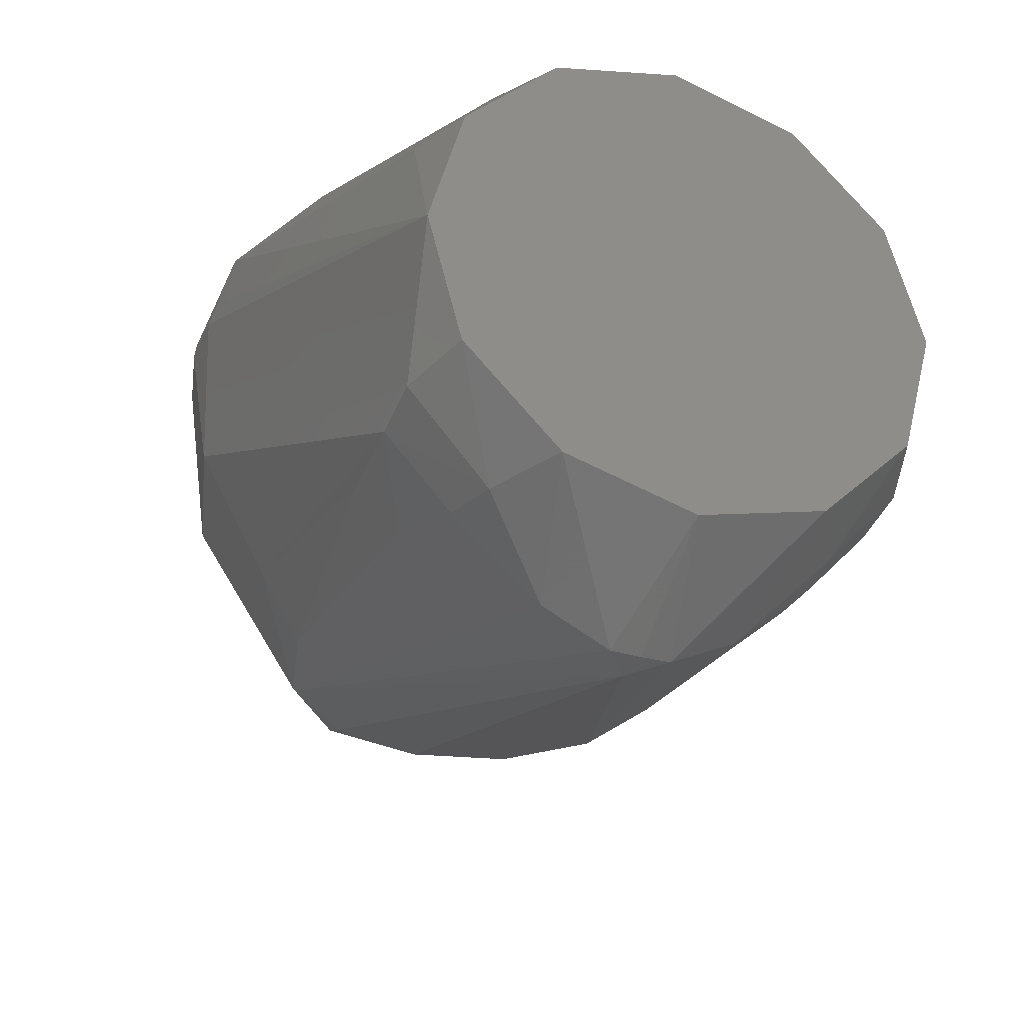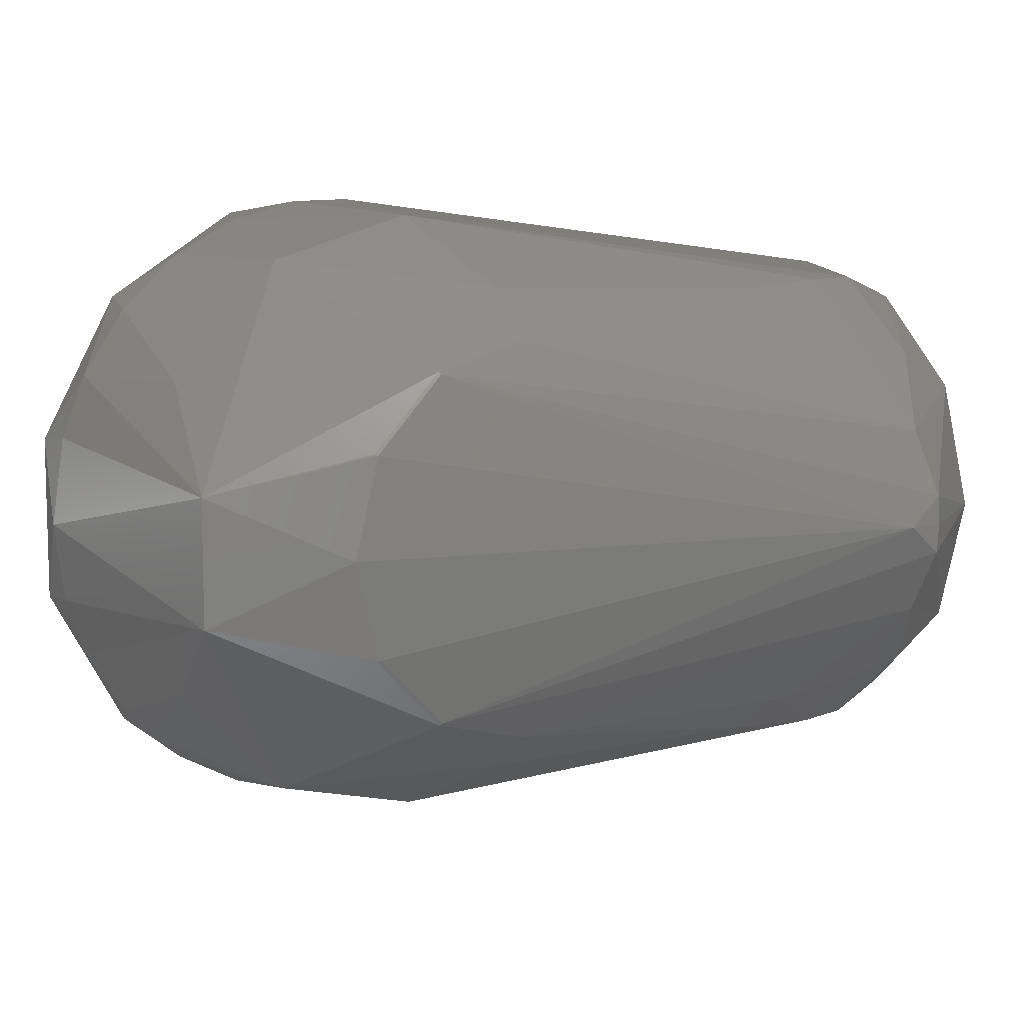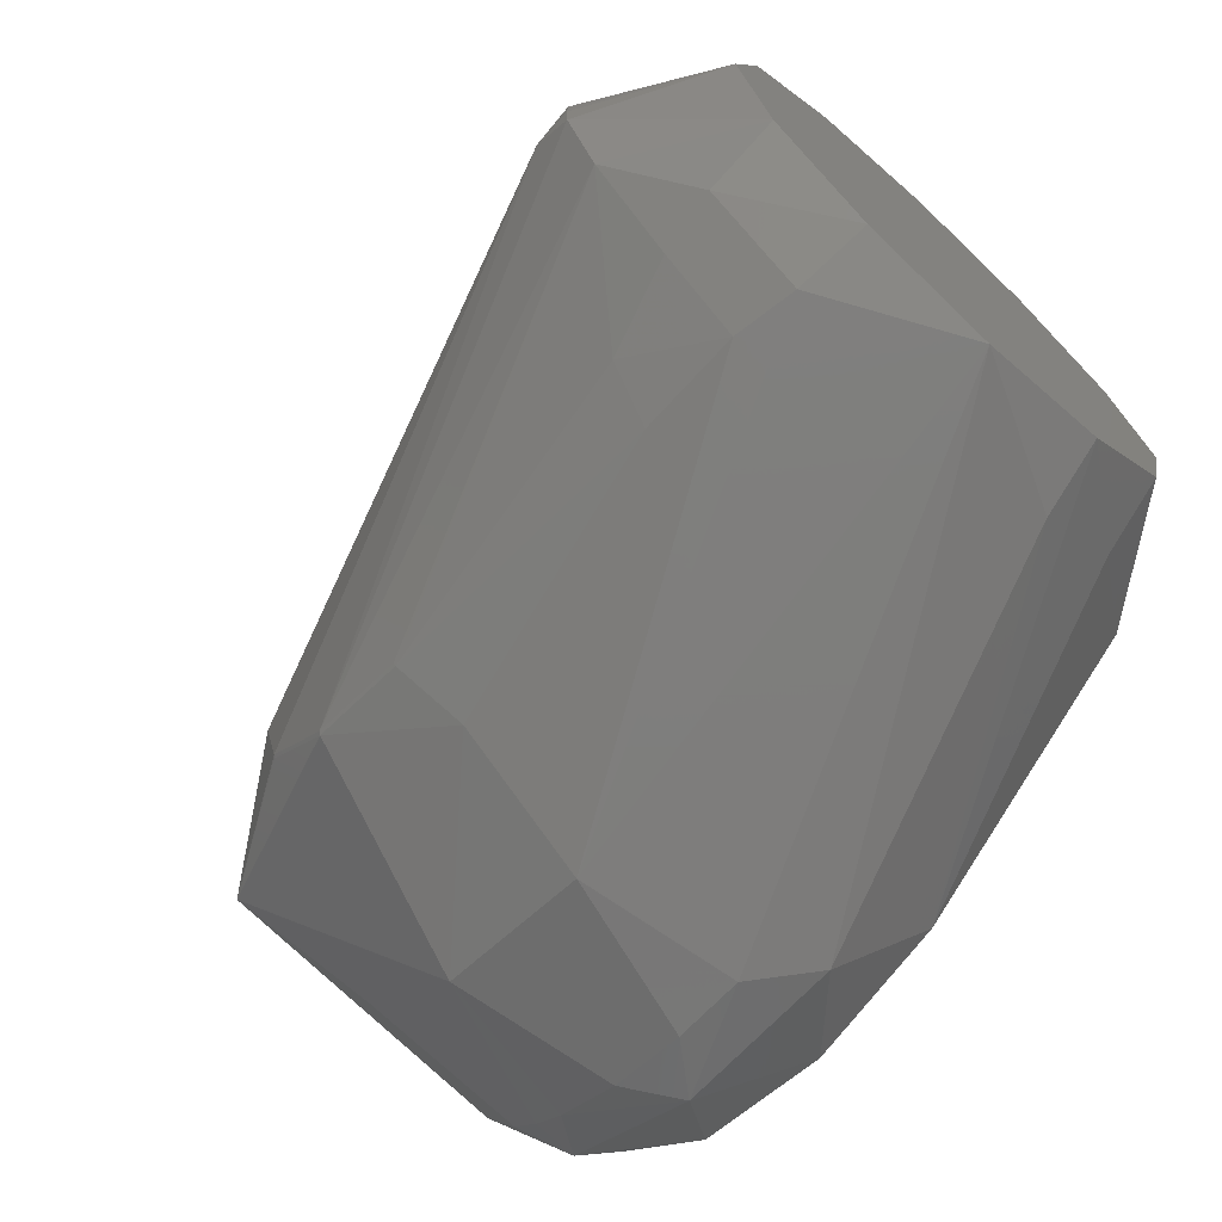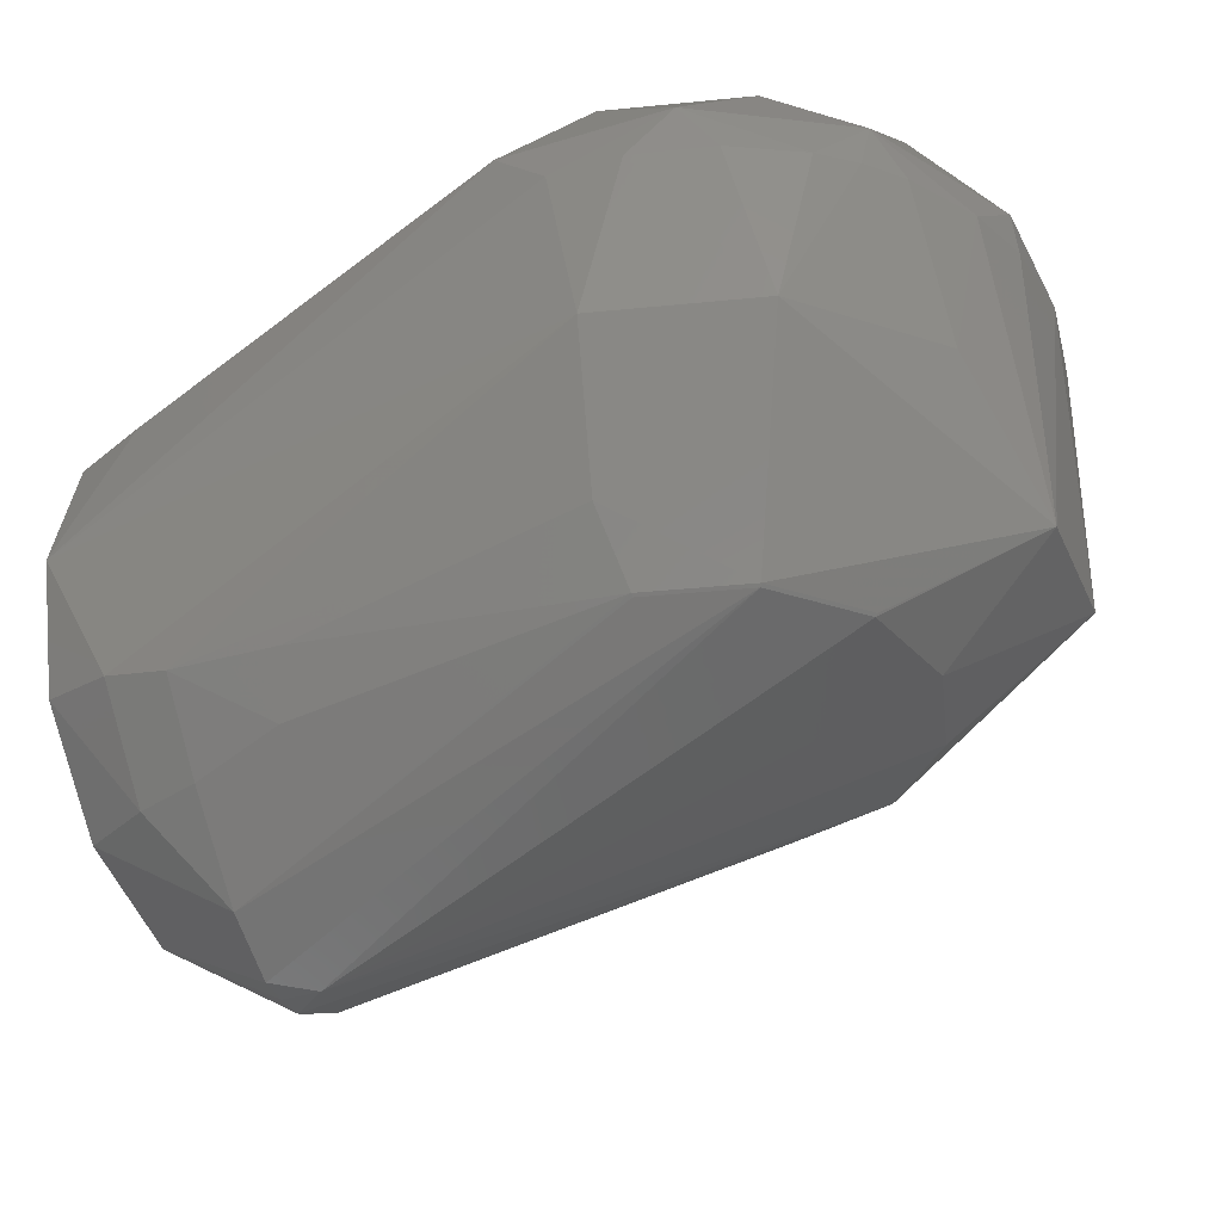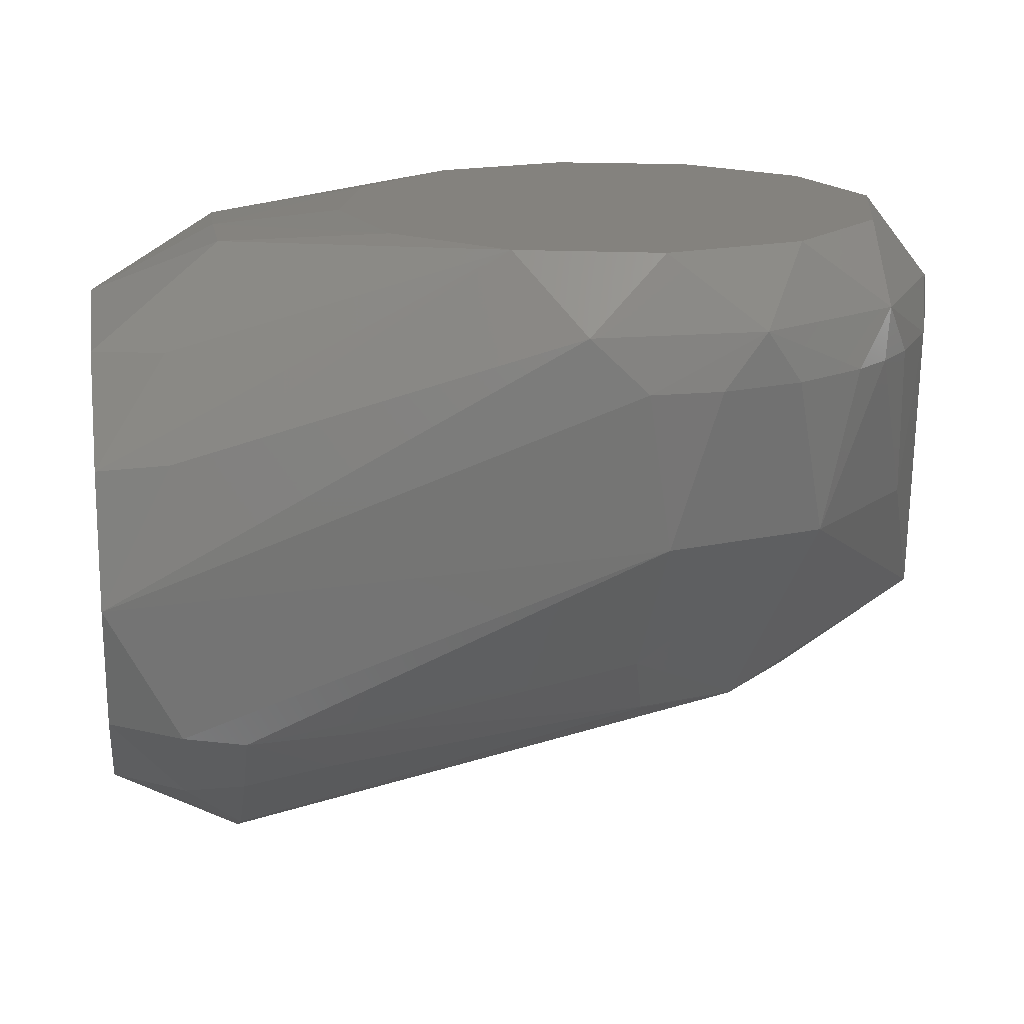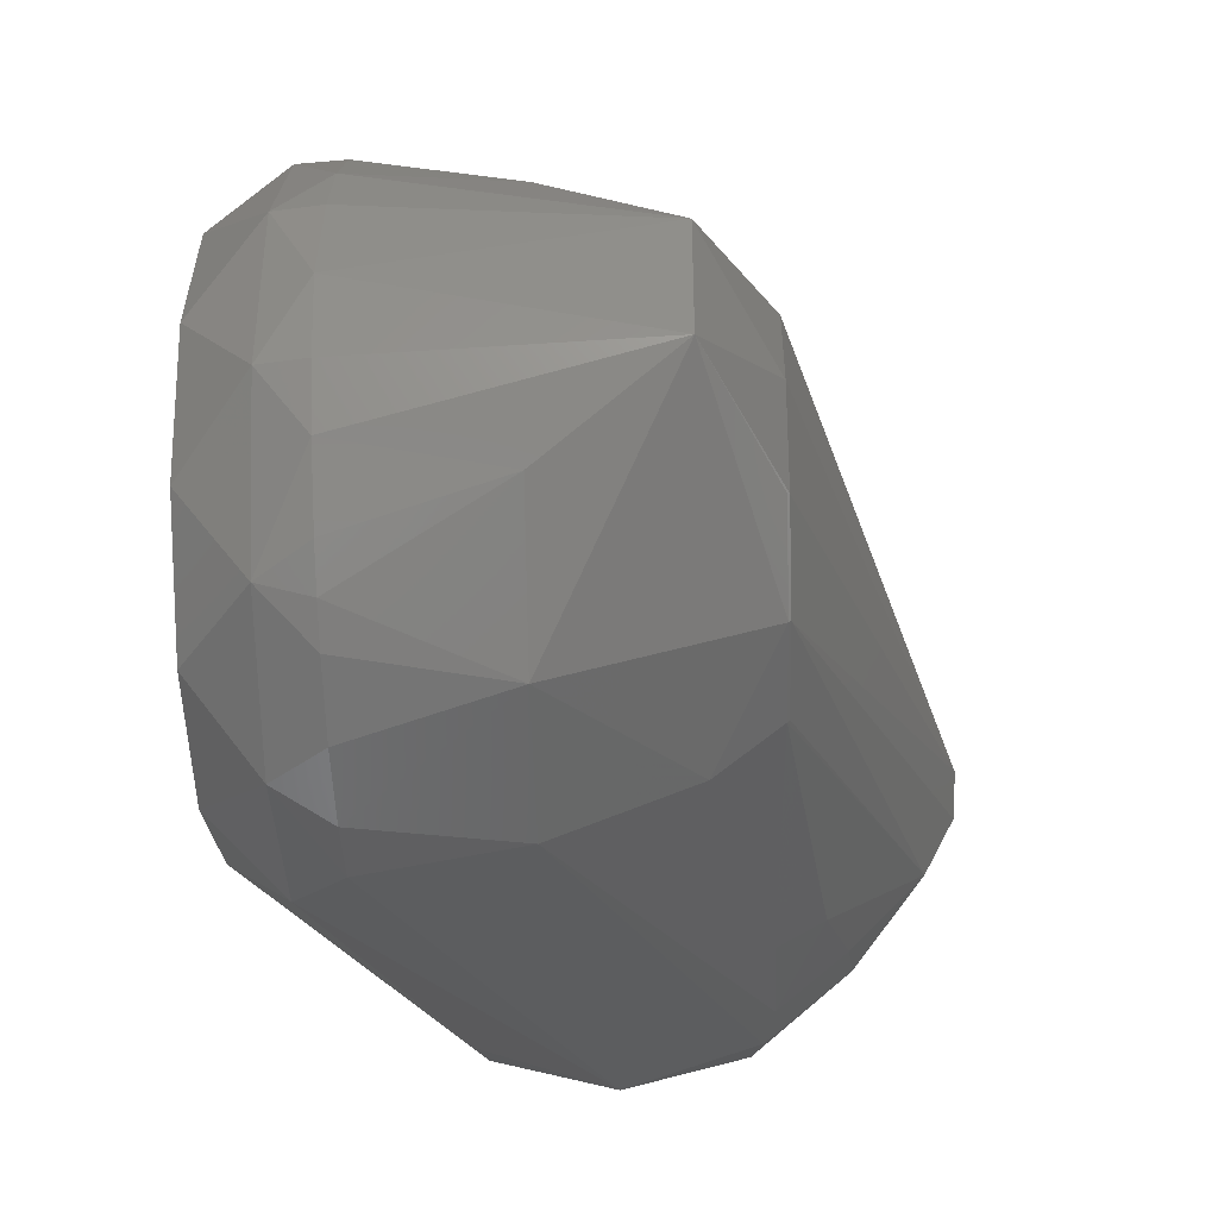
<metadata>
{"format":"stl","ext":"stl","renderer":"f3d","projection":"perspective","resolution":1024,"background":"white","views":[{"elev":-32.1,"azim":-112.0,"up":"+Z"},{"elev":9.1,"azim":143.2,"up":"+Y"},{"elev":-69.2,"azim":-132.5,"up":"+Y"},{"elev":-36.9,"azim":22.3,"up":"+Z"},{"elev":17.3,"azim":-9.1,"up":"+Z"},{"elev":-38.1,"azim":91.6,"up":"+Y"}]}
</metadata>
<code>
# stl→obj: 101 verts, 198 faces
v 0.116 -0.023 -0.148
v 0.116 0.023 -0.148
v 0.12 -4.441e-16 -0.04088
v 0.1155 0.03255 -0.04173
v 0.07185 -4.441e-16 -0.1752
v -0.1925 -4.441e-16 -0.02704
v -0.1465 -0.03001 -0.004763
v -0.1473 -4.441e-16 -0.003977
v -0.1465 0.03001 -0.004763
v -0.1139 -0.07225 -0.1903
v -0.1464 -0.0345 -0.2274
v 2.22e-16 -0.0729 -0.1743
v -0.108 -0.08638 -0.1724
v 2.22e-16 -0.07185 -0.1752
v 0.05742 -0.09946 -0.1003
v 0.03645 -0.06314 -0.1743
v -0.167 -0.089 -0.06966
v -0.1925 -0.08007 -0.07326
v -0.1925 -0.09245 -0.1195
v -0.02873 -0.1155 -0.025
v -0.1925 0.09245 -0.1195
v -0.02873 0.1155 -0.025
v -0.02656 0.117 -0.04394
v -0.167 0.06061 -0.2015
v -0.1456 0.06539 -0.1993
v -0.1464 0.0345 -0.2274
v -0.1925 0.04623 -0.1996
v 0.06222 -0.03592 -0.1752
v -0.1335 -4.441e-16 -0.2398
v 0.06222 0.03592 -0.1752
v -0.1925 0.04623 -0.03942
v -0.005316 -0.08972 -0.1507
v 0.09946 -0.05742 -0.1003
v 0.1085 -0.05128 -0.04222
v -0.0505 0.08747 -7.994e-15
v 2.22e-16 0.101 -7.994e-15
v -0.167 0.089 -0.06966
v -0.1925 0.08007 -0.07326
v -0.1925 0.08007 -0.1657
v -0.167 0.089 -0.1693
v 2.22e-16 0.0729 -0.1743
v -0.005316 0.08972 -0.1507
v 0.03645 0.06314 -0.1743
v 0.1164 -0.02936 -0.04164
v 0.03227 0.1145 -0.025
v 2.22e-16 0.1148 -0.1003
v 0.115 0.03051 -0.025
v 0.03592 0.06222 -0.1752
v -0.147 0.01078 -0.2394
v -0.1925 -4.441e-16 -0.2119
v 0.03592 -0.06222 -0.1752
v 0.06314 -0.03645 -0.1743
v 0.06314 0.03645 -0.1743
v -0.0505 -0.08747 -7.994e-15
v -0.167 -0.06061 -0.03745
v 2.22e-16 -0.101 -7.994e-15
v -0.1925 -0.04623 -0.03942
v -0.1265 -0.08767 -0.1727
v -0.1456 -0.06539 -0.1993
v -0.1925 -0.08007 -0.1657
v -0.167 -0.089 -0.1693
v -0.008921 -0.1197 -0.04401
v 0.04511 -0.1112 -0.04379
v 0.01651 -0.1189 -0.04399
v 0.07015 -0.09736 -0.04343
v 0.08229 -0.08734 -0.04317
v -0.08747 0.0505 -7.994e-15
v -0.101 -4.441e-16 -7.994e-15
v -0.167 0.06061 -0.03745
v -0.145 0.08896 -0.1731
v 0.115 -0.03051 -0.025
v 0.101 -4.441e-16 -7.994e-15
v 0.08747 -0.0505 -7.994e-15
v 0.04221 0.1123 -0.04382
v 0.06775 0.09906 -0.04347
v 0.01427 0.1192 -0.044
v -0.009462 0.1196 -0.04401
v 0.05742 0.09946 -0.1003
v 0.09946 0.05742 -0.1003
v 0.08747 0.0505 -7.994e-15
v 0.08974 0.07968 -0.04297
v 2.22e-16 0.07185 -0.1752
v -0.147 -0.01078 -0.2394
v -0.08747 -0.0505 -7.994e-15
v -0.145 -0.08897 -0.1731
v -0.1925 -0.04623 -0.1996
v 2.22e-16 -0.1148 -0.1003
v 0.03227 -0.1145 -0.025
v 0.0505 -0.08747 -7.994e-15
v 0.1033 -0.0596 -0.04244
v 0.09346 -0.07527 -0.04285
v -0.108 0.08638 -0.1724
v 0.0505 0.08747 -7.994e-15
v 0.1064 0.05556 -0.04233
v -0.1473 -4.441e-16 -0.2398
v -0.167 -0.06061 -0.2015
v 0.08479 -0.0835 -0.025
v -0.1265 0.08767 -0.1727
v -0.1138 0.07251 -0.19
v 0.08479 0.0835 -0.025
v 0.1035 0.05971 -0.04244
f 1 2 3
f 4 3 2
f 5 2 1
f 6 7 8
f 9 6 8
f 10 11 12
f 10 12 13
f 14 12 11
f 15 16 1
f 17 18 19
f 17 19 20
f 21 22 23
f 24 25 26
f 24 26 27
f 28 29 5
f 28 5 1
f 30 2 5
f 30 5 29
f 31 6 9
f 32 12 16
f 32 16 15
f 32 13 12
f 33 15 1
f 33 1 34
f 35 36 22
f 37 22 21
f 37 21 38
f 37 38 35
f 37 35 22
f 39 21 40
f 39 40 24
f 39 24 27
f 41 42 43
f 44 34 1
f 44 1 3
f 45 22 36
f 46 40 21
f 47 3 4
f 48 41 43
f 48 43 30
f 48 30 29
f 49 26 48
f 49 48 29
f 49 50 27
f 49 27 26
f 51 29 28
f 51 28 16
f 51 16 12
f 51 12 14
f 51 14 11
f 52 16 28
f 52 28 1
f 52 1 16
f 53 2 30
f 53 30 43
f 53 43 2
f 54 7 55
f 54 55 18
f 54 18 17
f 54 17 20
f 54 20 56
f 57 18 55
f 57 55 7
f 57 7 6
f 58 13 32
f 58 10 13
f 59 11 10
f 60 61 19
f 62 20 19
f 63 64 15
f 63 15 65
f 66 15 33
f 66 65 15
f 67 35 9
f 67 9 8
f 67 8 68
f 69 31 9
f 69 9 35
f 69 35 38
f 69 38 31
f 70 40 46
f 70 46 42
f 70 25 24
f 70 24 40
f 71 72 73
f 71 34 44
f 71 44 3
f 71 3 47
f 71 47 72
f 74 45 75
f 76 45 74
f 76 74 46
f 77 23 22
f 77 22 45
f 77 45 76
f 77 76 46
f 77 46 21
f 77 21 23
f 78 43 42
f 78 42 46
f 78 46 74
f 78 74 75
f 78 79 2
f 78 2 43
f 80 72 47
f 81 79 78
f 81 78 75
f 82 41 48
f 82 48 26
f 82 26 41
f 83 29 51
f 83 51 11
f 84 7 54
f 84 68 8
f 84 8 7
f 85 58 32
f 85 59 10
f 85 10 58
f 86 27 50
f 86 50 83
f 86 83 11
f 87 61 85
f 87 85 32
f 87 32 15
f 87 15 64
f 87 64 62
f 87 62 19
f 87 19 61
f 88 89 56
f 88 56 20
f 88 20 62
f 88 62 64
f 88 64 63
f 88 63 65
f 90 33 34
f 91 33 90
f 91 66 33
f 92 42 41
f 93 72 80
f 93 45 36
f 94 4 2
f 94 2 79
f 94 47 4
f 95 49 29
f 95 29 83
f 95 83 50
f 95 50 49
f 96 59 85
f 96 85 61
f 96 61 60
f 96 60 86
f 96 86 11
f 96 11 59
f 97 71 73
f 97 73 89
f 97 89 88
f 97 88 65
f 97 65 66
f 97 66 91
f 97 91 90
f 97 90 34
f 97 34 71
f 98 70 42
f 98 42 92
f 99 25 70
f 99 70 98
f 99 98 92
f 99 92 41
f 99 41 26
f 99 26 25
f 100 81 75
f 100 75 45
f 100 45 93
f 100 93 80
f 100 80 47
f 100 47 94
f 101 81 100
f 101 100 94
f 101 94 79
f 101 79 81
f 86 60 19
f 86 19 18
f 86 18 57
f 86 57 6
f 86 6 31
f 86 31 38
f 86 38 21
f 86 21 39
f 86 39 27
f 93 36 35
f 93 35 67
f 93 67 68
f 93 68 84
f 93 84 54
f 93 54 56
f 93 56 89
f 93 89 73
f 93 73 72

</code>
